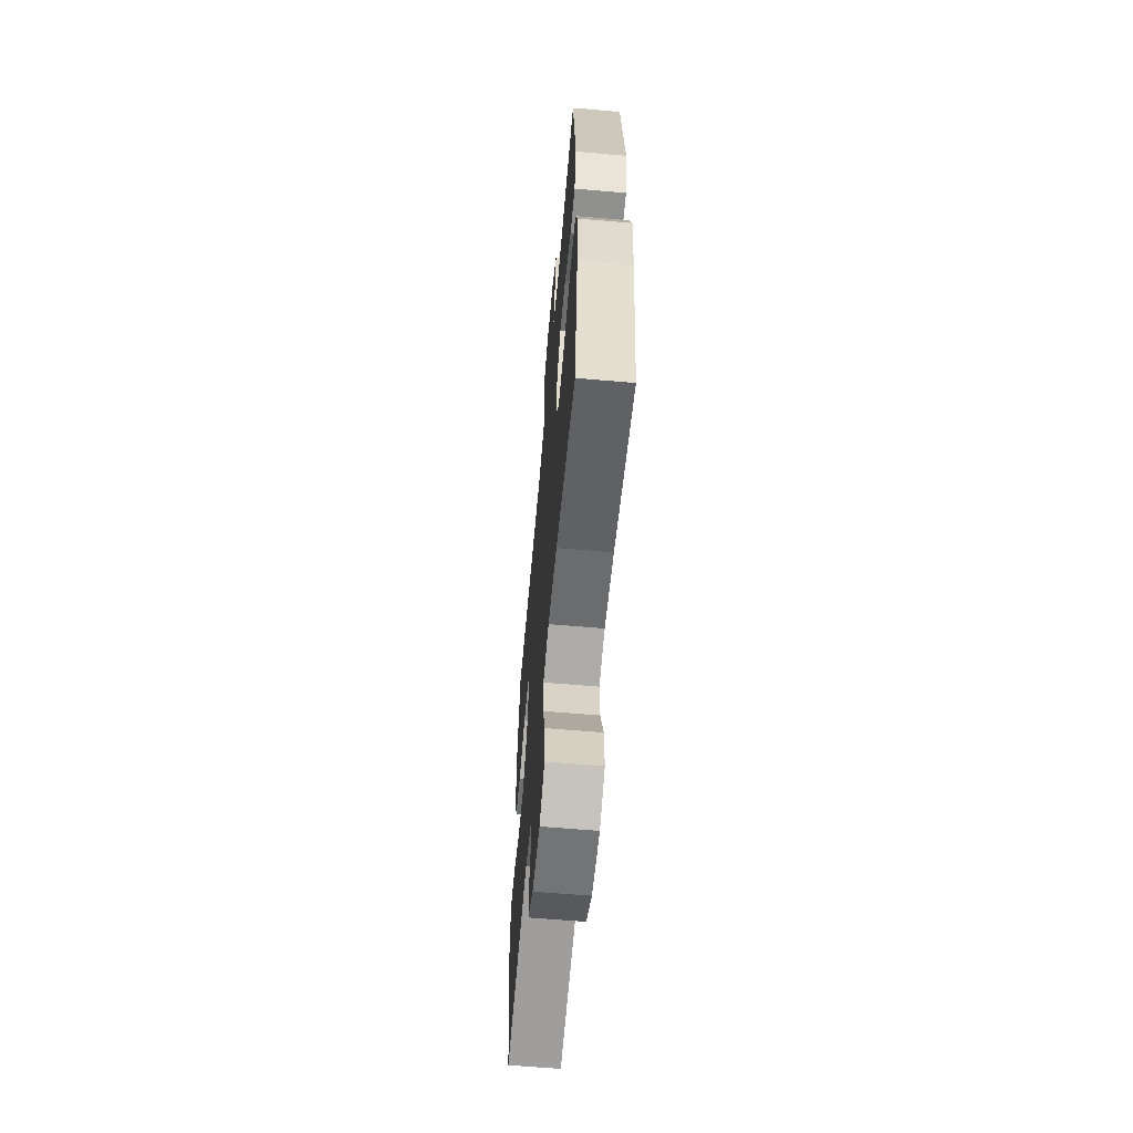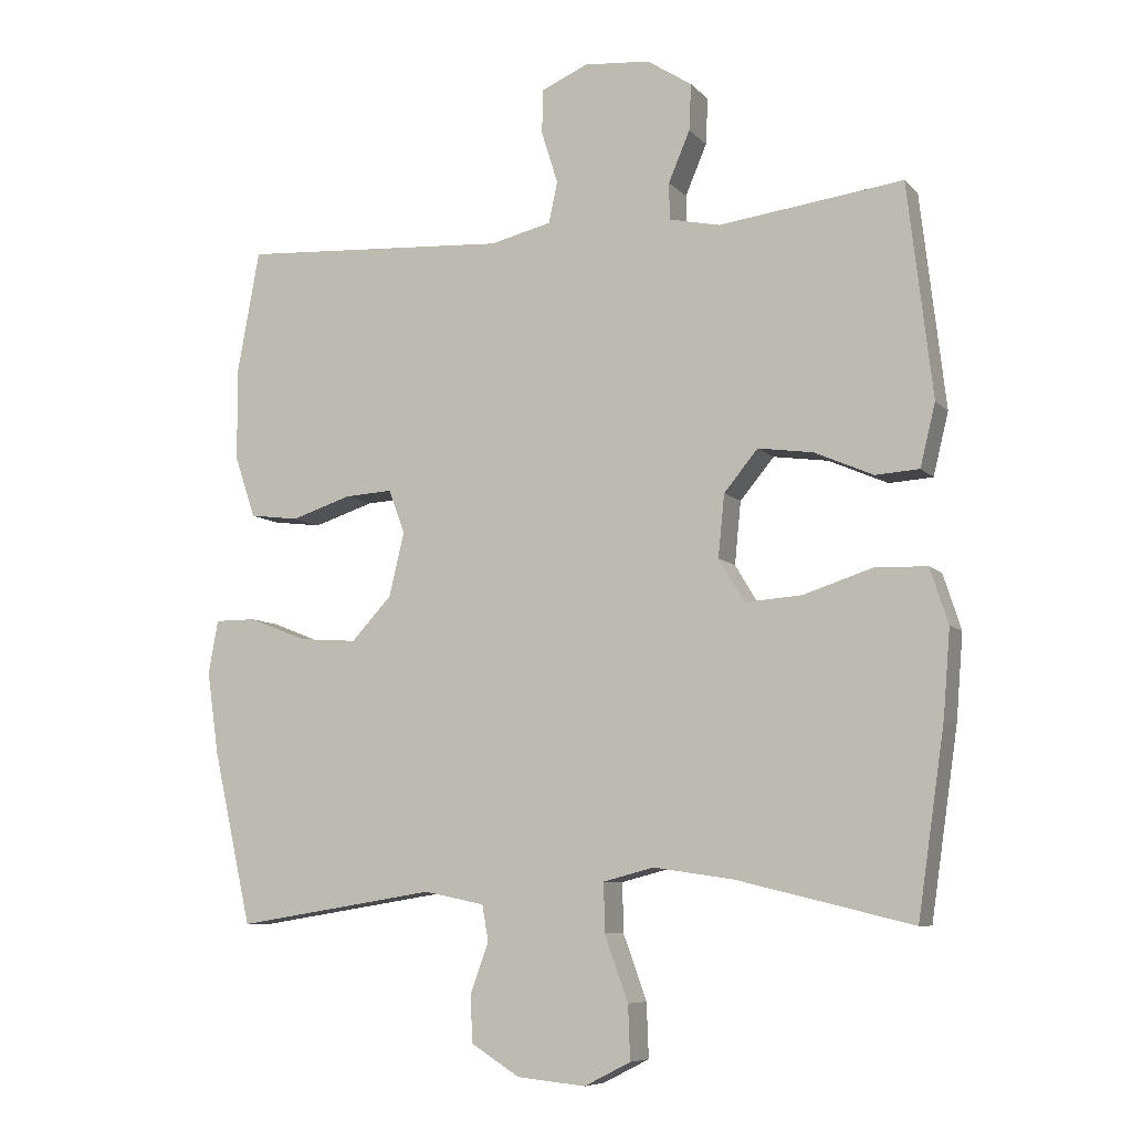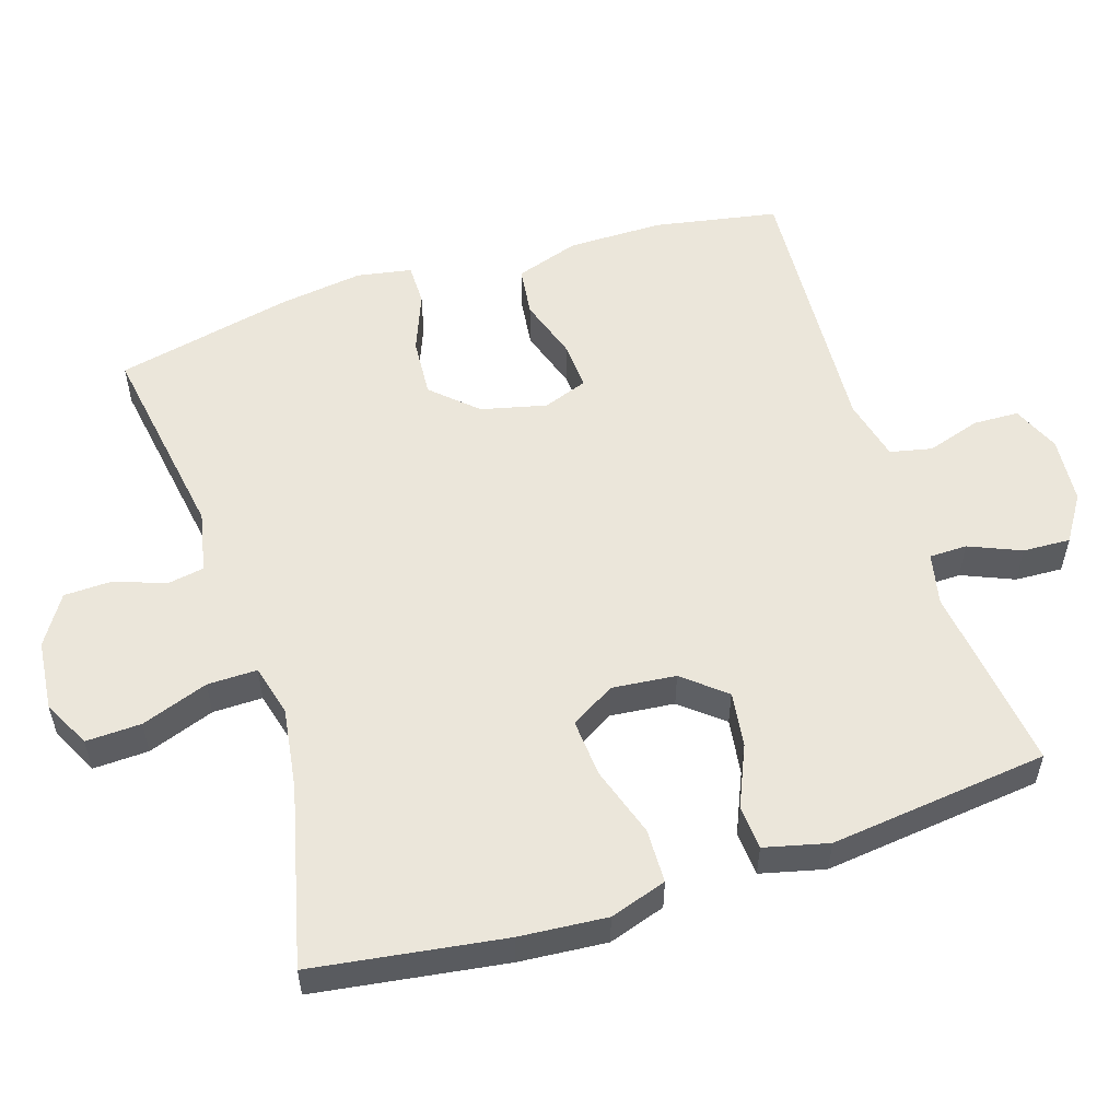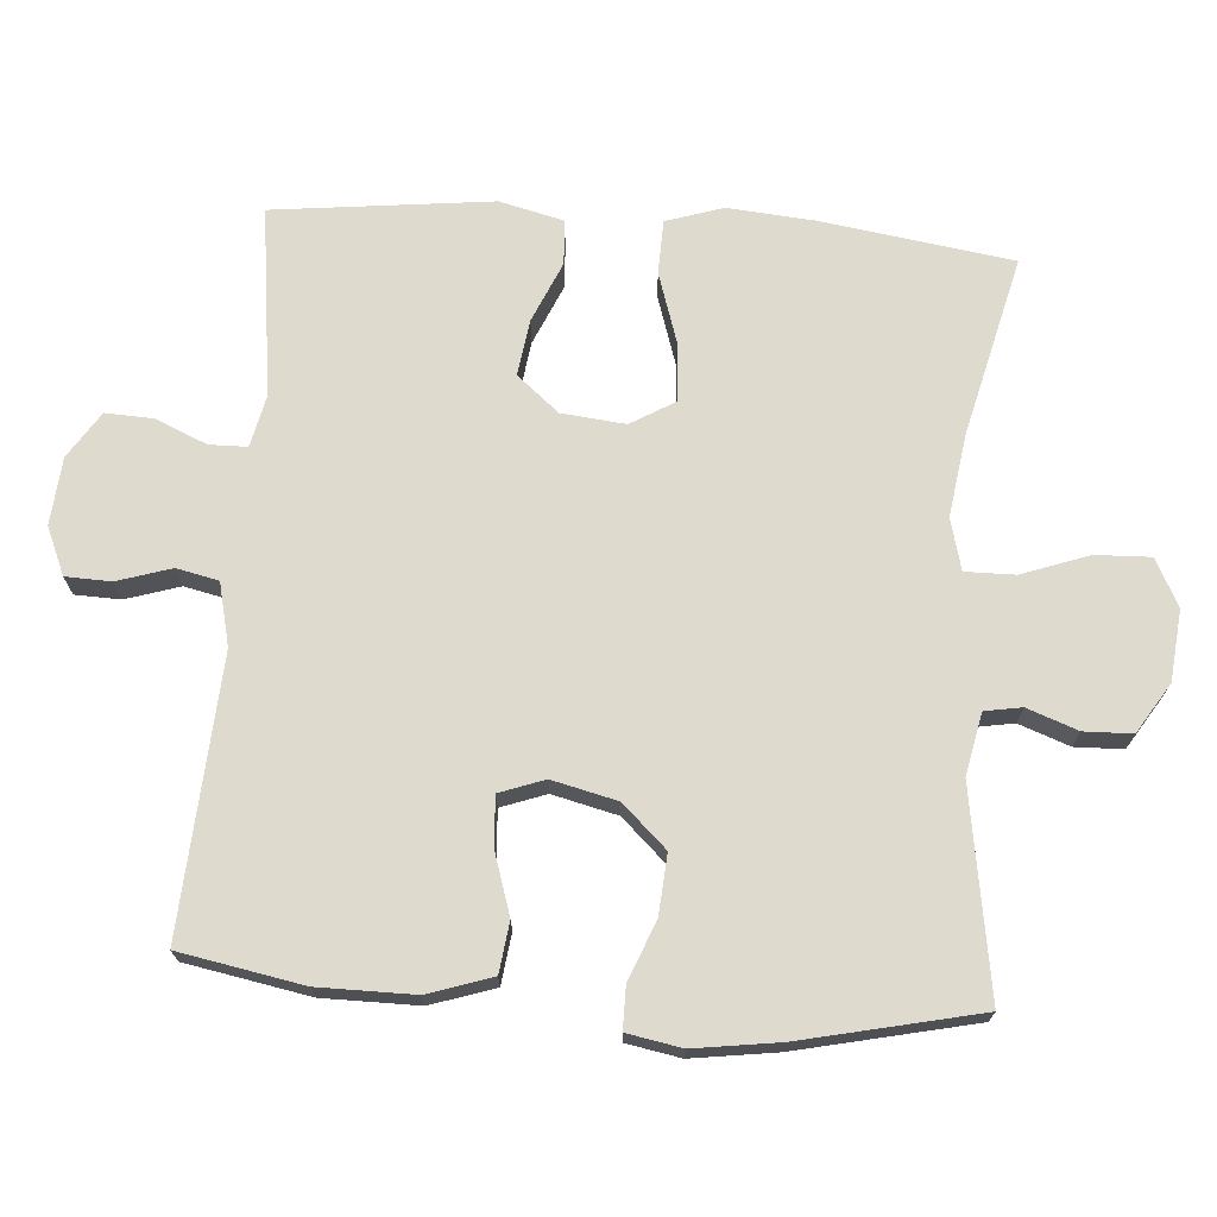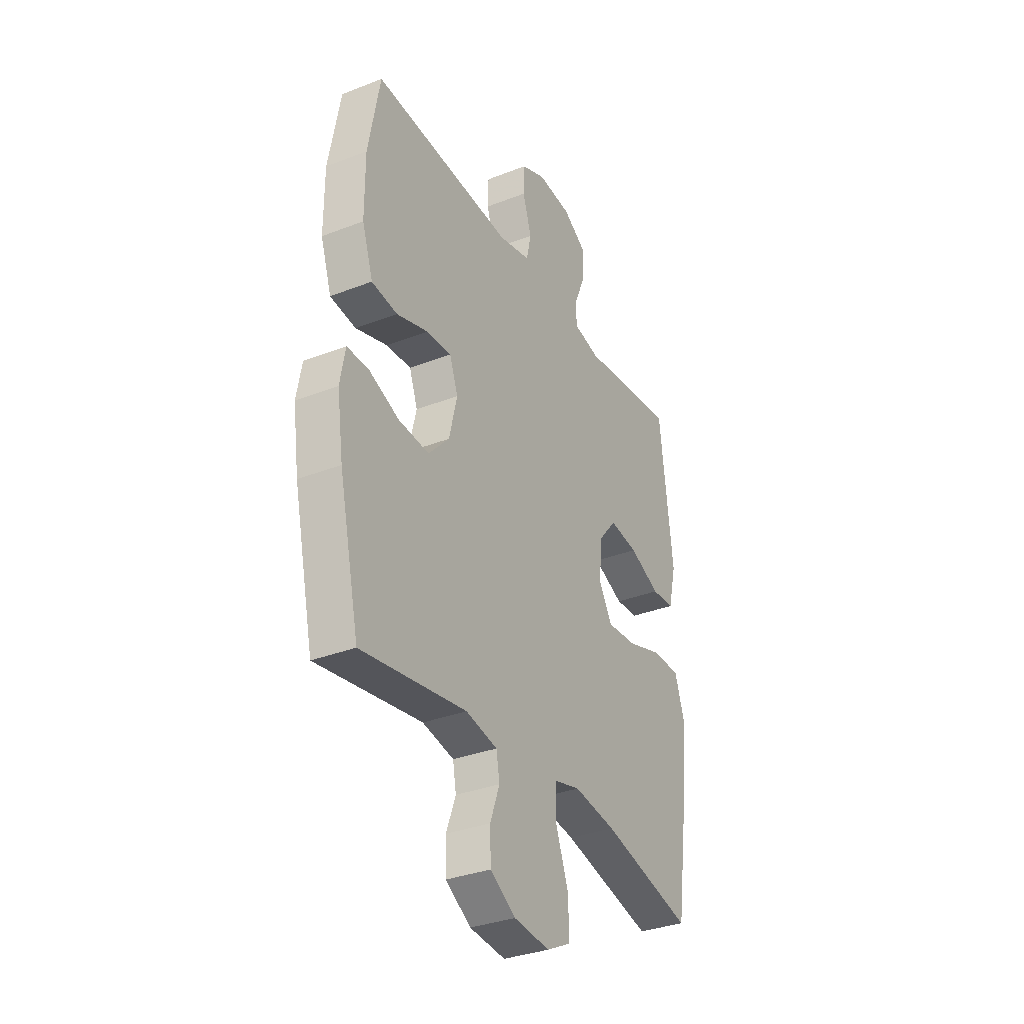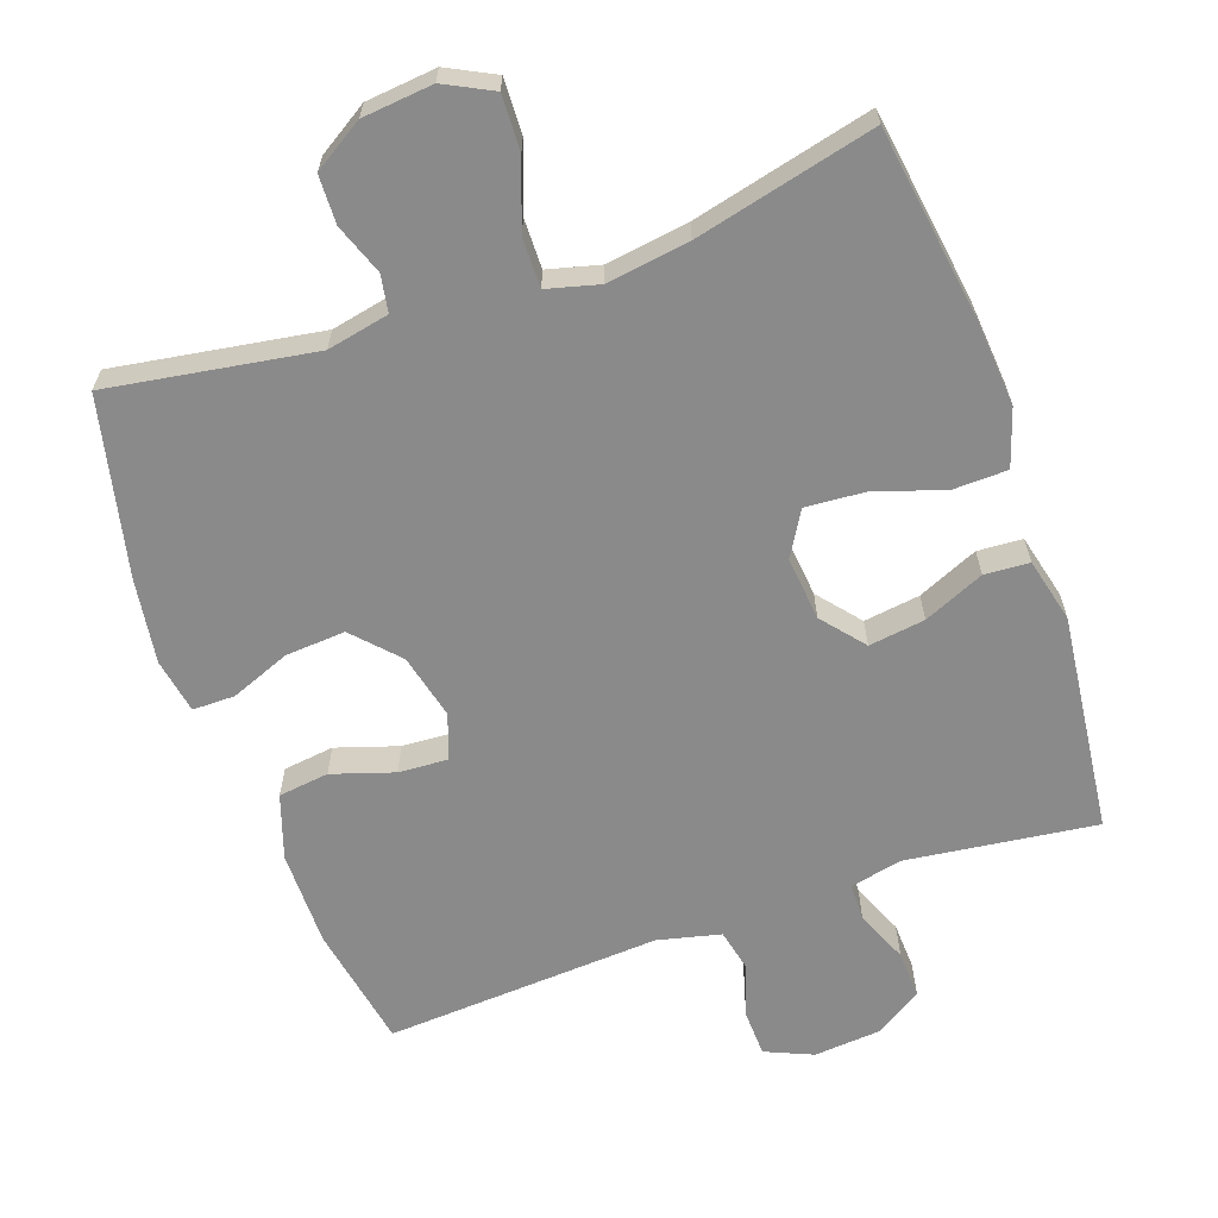
<metadata>
{"format":"obj","ext":"obj","renderer":"f3d","projection":"perspective","resolution":1024,"background":"white","views":[{"elev":-61.9,"azim":-95.0,"up":"+Z"},{"elev":-7.8,"azim":-157.2,"up":"+Z"},{"elev":54.9,"azim":-107.8,"up":"+Y"},{"elev":71.1,"azim":94.3,"up":"+Y"},{"elev":-33.5,"azim":118.1,"up":"+Z"},{"elev":-63.6,"azim":-160.6,"up":"+Y"}]}
</metadata>
<code>
v 0.5 0.07 0.5
v 0.532 0.07 0.326
v 0.532 0.07 0.191
v 0.502 0.07 0.101
v 0.431 0.07 0.092
v 0.344 0.07 0.12
v 0.275 0.07 0.124
v 0.252 0.07 0.061
v 0.274 0.07 -0.031
v 0.332 0.07 -0.093
v 0.416 0.07 -0.087
v 0.5 0.07 -0.054
v 0.559 0.07 -0.054
v 0.573 0.07 -0.131
v 0.556 0.07 -0.25
v 0.5 0.07 -0.5
v 0.211 0.07 -0.454
v 0.124 0.07 -0.472
v 0.115 0.07 -0.524
v 0.141 0.07 -0.595
v 0.139 0.07 -0.663
v 0.069 0.07 -0.707
v -0.03 0.07 -0.717
v -0.097 0.07 -0.683
v -0.094 0.07 -0.605
v -0.06 0.07 -0.511
v -0.059 0.07 -0.441
v -0.132 0.07 -0.422
v -0.248 0.07 -0.439
v -0.5 0.07 -0.5
v -0.539 0.07 -0.232
v -0.549 0.07 -0.109
v -0.523 0.07 -0.029
v -0.447 0.07 -0.027
v -0.348 0.07 -0.059
v -0.266 0.07 -0.065
v -0.229 0.07 -0.003
v -0.238 0.07 0.087
v -0.287 0.07 0.146
v -0.366 0.07 0.135
v -0.451 0.07 0.098
v -0.514 0.07 0.102
v -0.536 0.07 0.192
v -0.5 0.07 0.5
v -0.234 0.07 0.466
v -0.161 0.07 0.482
v -0.16 0.07 0.535
v -0.191 0.07 0.608
v -0.194 0.07 0.675
v -0.129 0.07 0.717
v -0.034 0.07 0.725
v 0.033 0.07 0.696
v 0.035 0.07 0.632
v 0.011 0.07 0.556
v 0.024 0.07 0.497
v 0.112 0.07 0.476
v 0.5 0 0.5
v 0.532 0 0.326
v 0.532 0 0.191
v 0.502 0 0.101
v 0.431 0 0.092
v 0.344 0 0.12
v 0.275 0 0.124
v 0.252 0 0.061
v 0.274 0 -0.031
v 0.332 0 -0.093
v 0.416 0 -0.087
v 0.5 0 -0.054
v 0.559 0 -0.054
v 0.573 0 -0.131
v 0.556 0 -0.25
v 0.5 0 -0.5
v 0.211 0 -0.454
v 0.124 0 -0.472
v 0.115 0 -0.524
v 0.141 0 -0.595
v 0.139 0 -0.663
v 0.069 0 -0.707
v -0.03 0 -0.717
v -0.097 0 -0.683
v -0.094 0 -0.605
v -0.06 0 -0.511
v -0.059 0 -0.441
v -0.132 0 -0.422
v -0.248 0 -0.439
v -0.5 0 -0.5
v -0.539 0 -0.232
v -0.549 0 -0.109
v -0.523 0 -0.029
v -0.447 0 -0.027
v -0.348 0 -0.059
v -0.266 0 -0.065
v -0.229 0 -0.003
v -0.238 0 0.087
v -0.287 0 0.146
v -0.366 0 0.135
v -0.451 0 0.098
v -0.514 0 0.102
v -0.536 0 0.192
v -0.5 0 0.5
v -0.234 0 0.466
v -0.161 0 0.482
v -0.16 0 0.535
v -0.191 0 0.608
v -0.194 0 0.675
v -0.129 0 0.717
v -0.034 0 0.725
v 0.033 0 0.696
v 0.035 0 0.632
v 0.011 0 0.556
v 0.024 0 0.497
v 0.112 0 0.476
f 51 52 53 54
f 51 54 55
f 50 51 55
f 47 48 49 50
f 46 47 50 55
f 45 46 55 56
f 43 44 45
f 40 41 42 43
f 39 40 43 45
f 38 39 45 56
f 32 33 34 35
f 32 35 36
f 29 30 31 32
f 28 29 32 36
f 27 28 36 37
f 23 24 25 26
f 23 26 27
f 22 23 27
f 19 20 21 22
f 18 19 22 27
f 17 18 27 37
f 11 12 13 14
f 10 11 14 15
f 3 4 5 6
f 3 6 7
f 2 3 7
f 1 2 7
f 56 1 7
f 38 56 7 8
f 37 38 8 9
f 17 37 9 10
f 10 15 16 17
f 110 109 108 107
f 111 110 107
f 111 107 106
f 106 105 104 103
f 111 106 103 102
f 112 111 102 101
f 101 100 99
f 99 98 97 96
f 101 99 96 95
f 112 101 95 94
f 91 90 89 88
f 92 91 88
f 88 87 86 85
f 92 88 85 84
f 93 92 84 83
f 82 81 80 79
f 83 82 79
f 83 79 78
f 78 77 76 75
f 83 78 75 74
f 93 83 74 73
f 70 69 68 67
f 71 70 67 66
f 62 61 60 59
f 63 62 59
f 63 59 58
f 63 58 57
f 63 57 112
f 64 63 112 94
f 65 64 94 93
f 66 65 93 73
f 73 72 71 66
f 1 57 58 2
f 2 58 59 3
f 3 59 60 4
f 4 60 61 5
f 5 61 62 6
f 6 62 63 7
f 7 63 64 8
f 8 64 65 9
f 9 65 66 10
f 10 66 67 11
f 11 67 68 12
f 12 68 69 13
f 13 69 70 14
f 14 70 71 15
f 15 71 72 16
f 16 72 73 17
f 17 73 74 18
f 18 74 75 19
f 19 75 76 20
f 20 76 77 21
f 21 77 78 22
f 22 78 79 23
f 23 79 80 24
f 24 80 81 25
f 25 81 82 26
f 26 82 83 27
f 27 83 84 28
f 28 84 85 29
f 29 85 86 30
f 30 86 87 31
f 31 87 88 32
f 32 88 89 33
f 33 89 90 34
f 34 90 91 35
f 35 91 92 36
f 36 92 93 37
f 37 93 94 38
f 38 94 95 39
f 39 95 96 40
f 40 96 97 41
f 41 97 98 42
f 42 98 99 43
f 43 99 100 44
f 44 100 101 45
f 45 101 102 46
f 46 102 103 47
f 47 103 104 48
f 48 104 105 49
f 49 105 106 50
f 50 106 107 51
f 51 107 108 52
f 52 108 109 53
f 53 109 110 54
f 54 110 111 55
f 55 111 112 56
f 56 112 57 1

</code>
